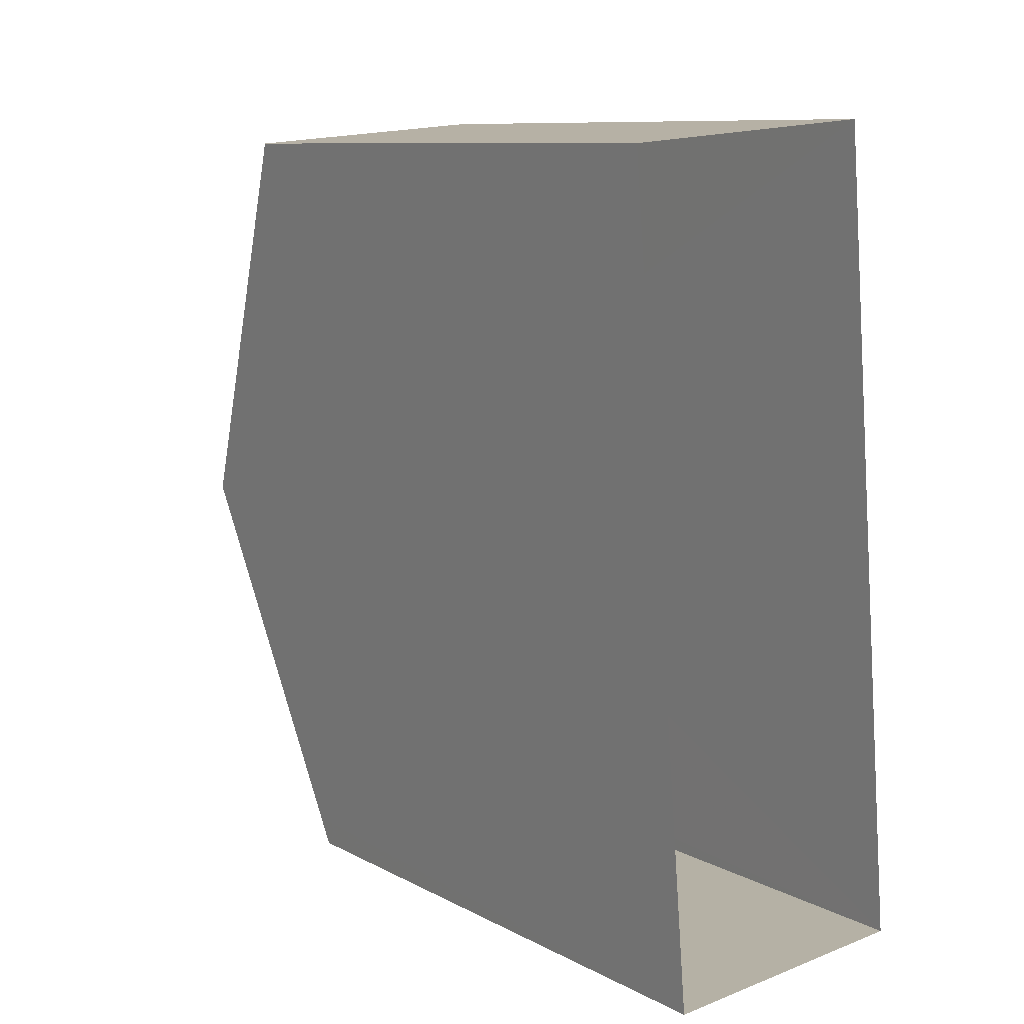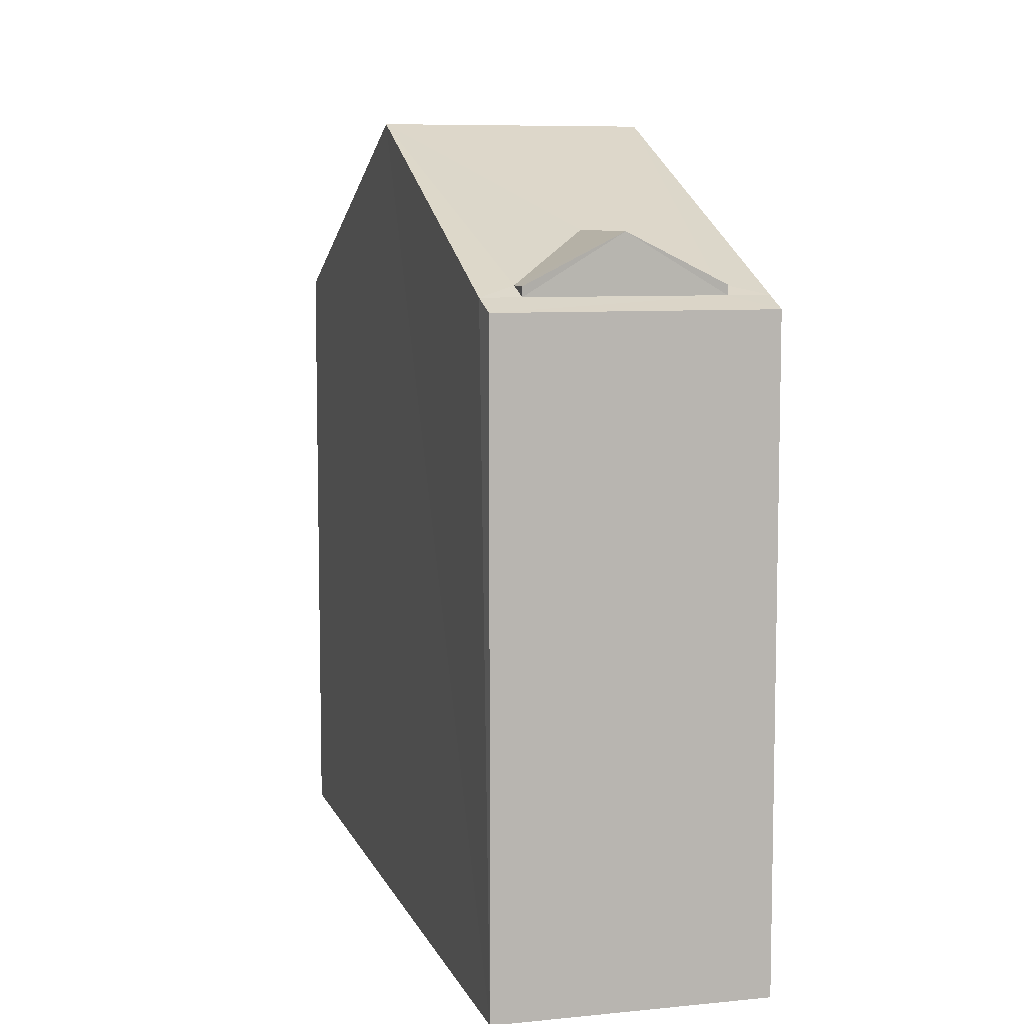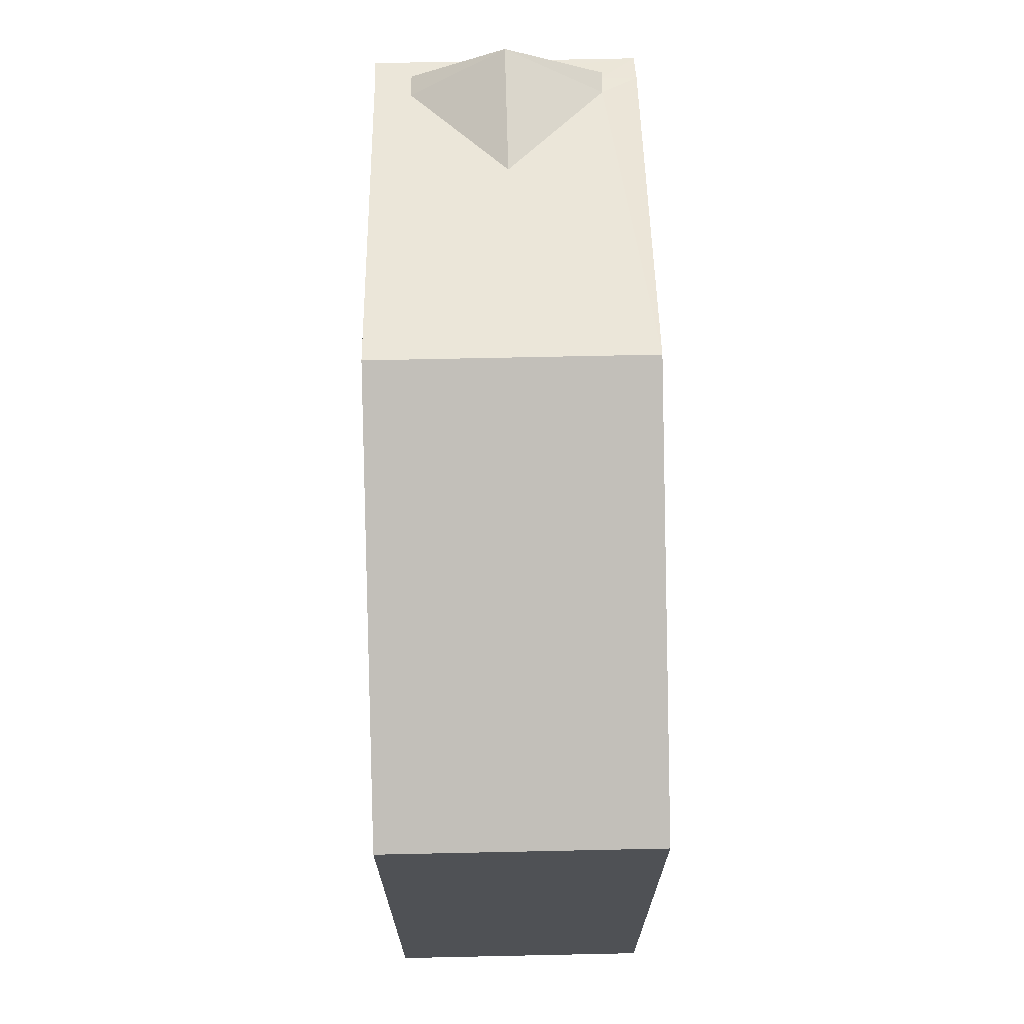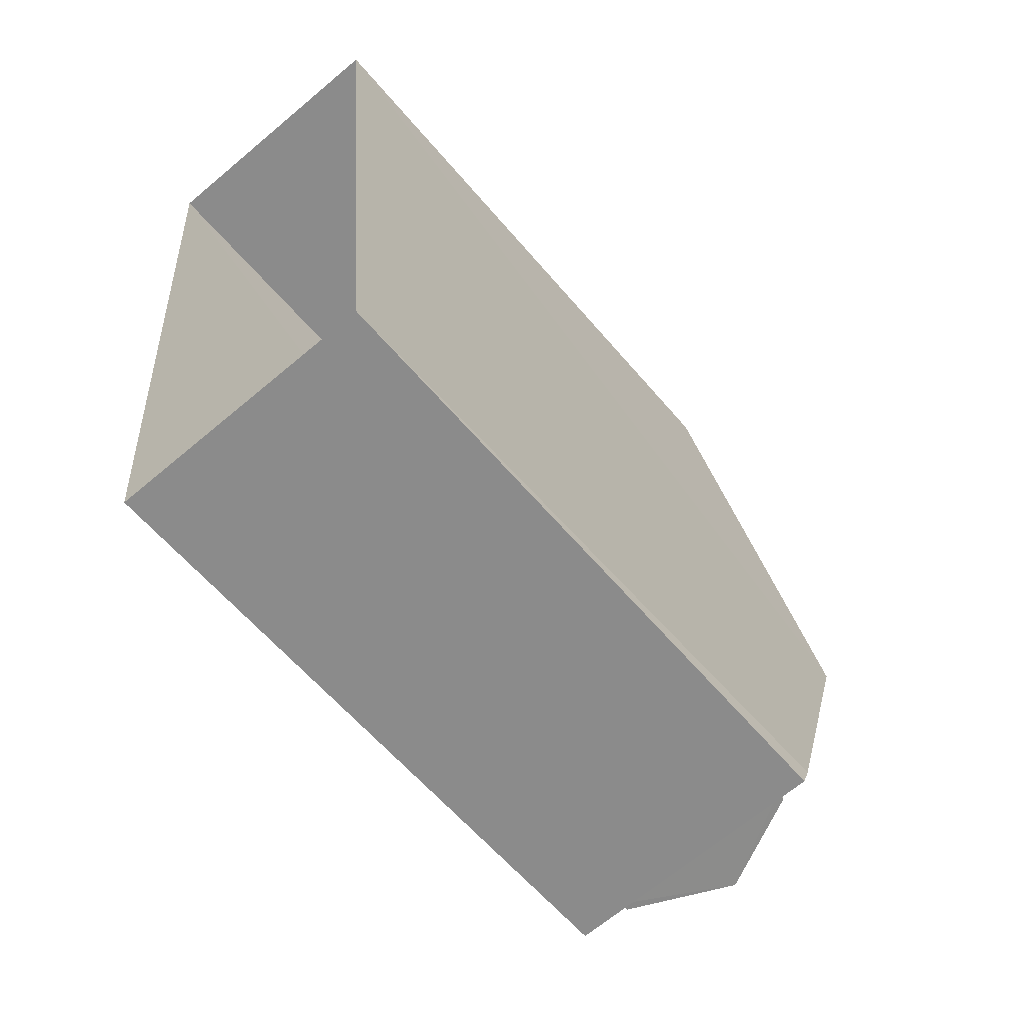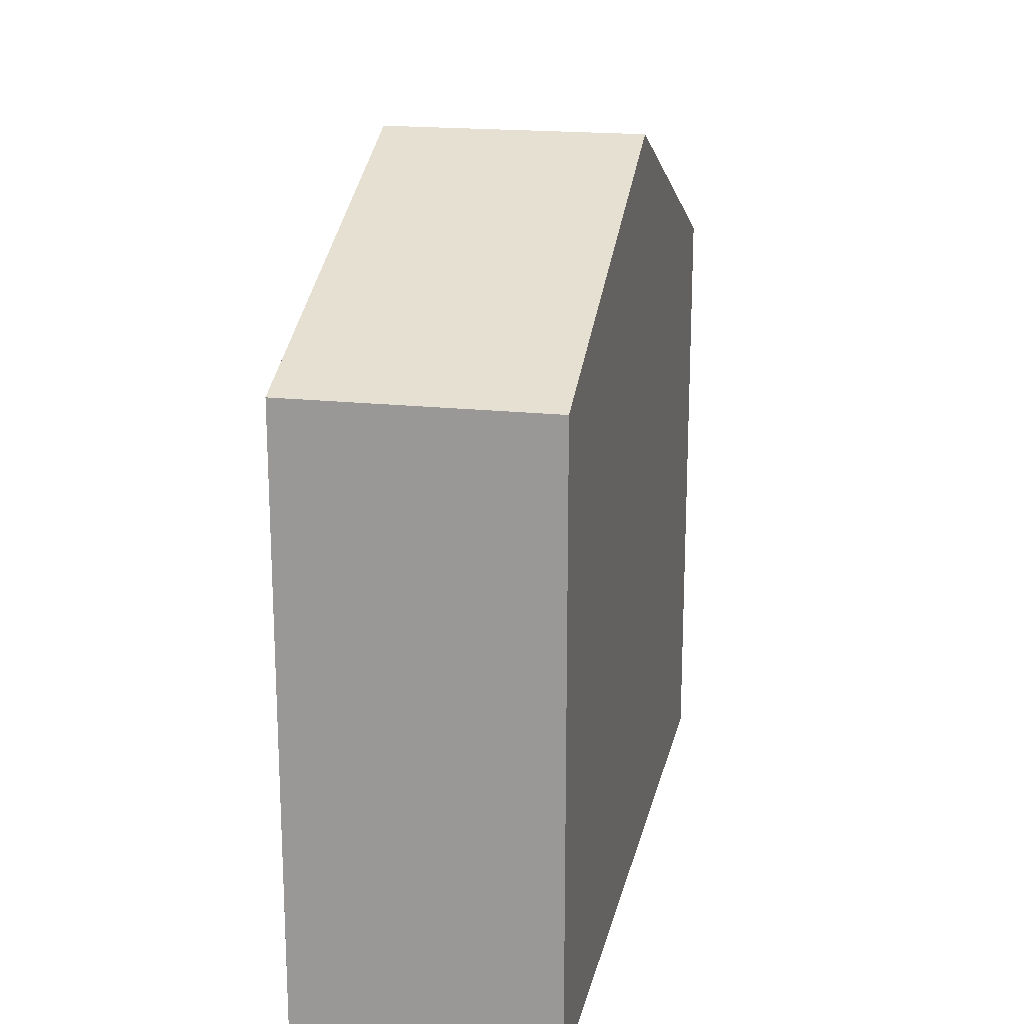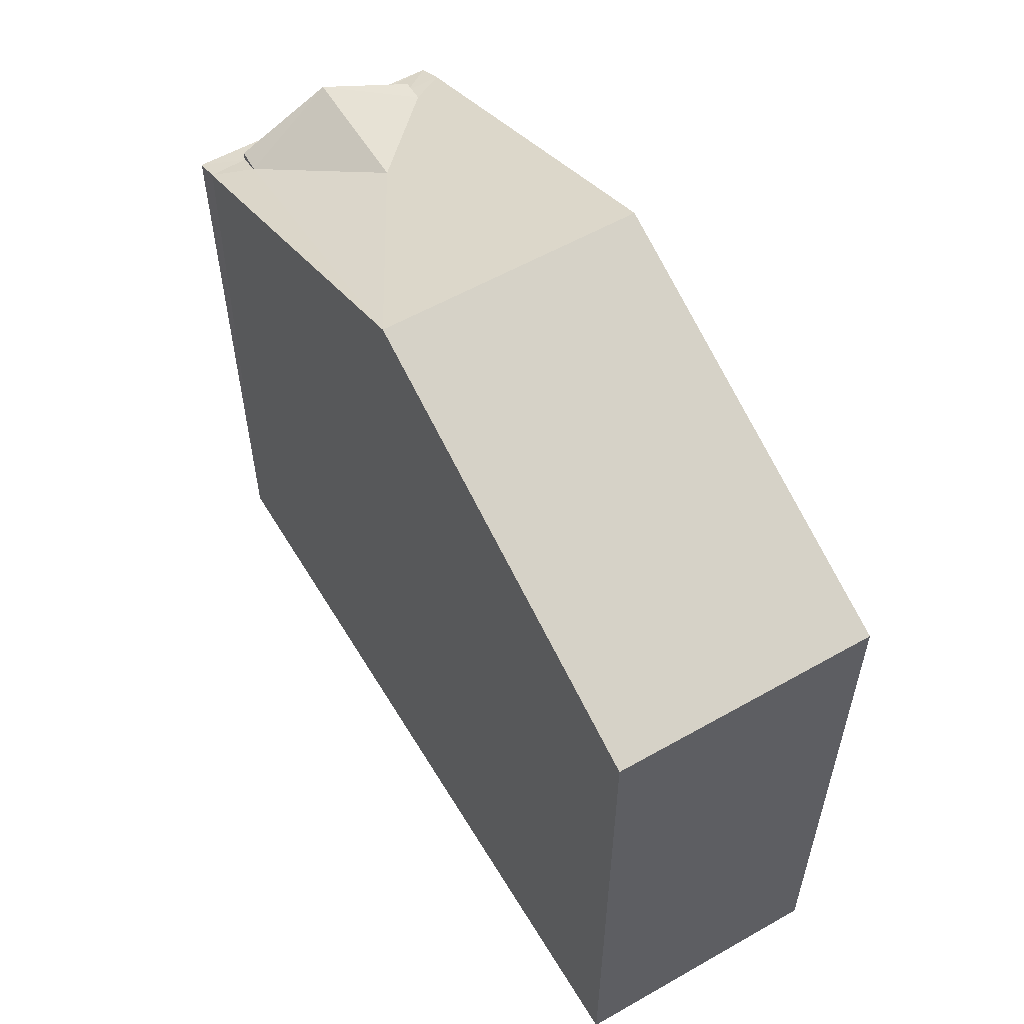
<metadata>
{"format":"obj","ext":"obj","renderer":"f3d","projection":"perspective","resolution":1024,"background":"white","views":[{"elev":9.7,"azim":143.2,"up":"+Y"},{"elev":7.8,"azim":-20.4,"up":"+Z"},{"elev":70.3,"azim":174.0,"up":"+Z"},{"elev":-60.4,"azim":-140.0,"up":"+Y"},{"elev":18.6,"azim":-173.0,"up":"+Z"},{"elev":57.1,"azim":144.3,"up":"+Z"}]}
</metadata>
<code>
v -3.733e+05 -1.042e+05 26.59
v -3.733e+05 -1.042e+05 26.59
v -3.733e+05 -1.042e+05 26.59
v -3.733e+05 -1.042e+05 26.59
v -3.733e+05 -1.042e+05 39.76
v -3.733e+05 -1.042e+05 36.93
v -3.733e+05 -1.042e+05 39.76
v -3.733e+05 -1.042e+05 36.93
v -3.733e+05 -1.042e+05 37.28
v -3.733e+05 -1.042e+05 37.28
v -3.733e+05 -1.042e+05 38.05
v -3.733e+05 -1.042e+05 38.05
v -3.733e+05 -1.042e+05 37.12
v -3.733e+05 -1.042e+05 36.93
v -3.733e+05 -1.042e+05 37.12
v -3.733e+05 -1.042e+05 37.12
v -3.733e+05 -1.042e+05 36.93
v -3.733e+05 -1.042e+05 37.28
v -3.733e+05 -1.042e+05 37.12
v -3.733e+05 -1.042e+05 37.28
f 1 2 3
f 4 1 3
f 5 6 7
f 5 8 6
f 9 10 11
f 12 9 11
f 13 9 7
f 12 5 7
f 14 15 13
f 16 14 17
f 18 19 5
f 16 17 19
f 12 7 9
f 13 15 9
f 12 18 5
f 16 15 14
f 18 16 19
f 18 11 20
f 18 12 11
f 20 11 16
f 16 11 15
f 11 10 15
f 17 1 19
f 1 4 5
f 19 1 5
f 4 8 5
f 17 2 1
f 17 14 2
f 9 15 10
f 16 18 20
f 7 3 2
f 2 14 13
f 7 6 3
f 7 2 13
f 8 4 3
f 6 8 3

</code>
